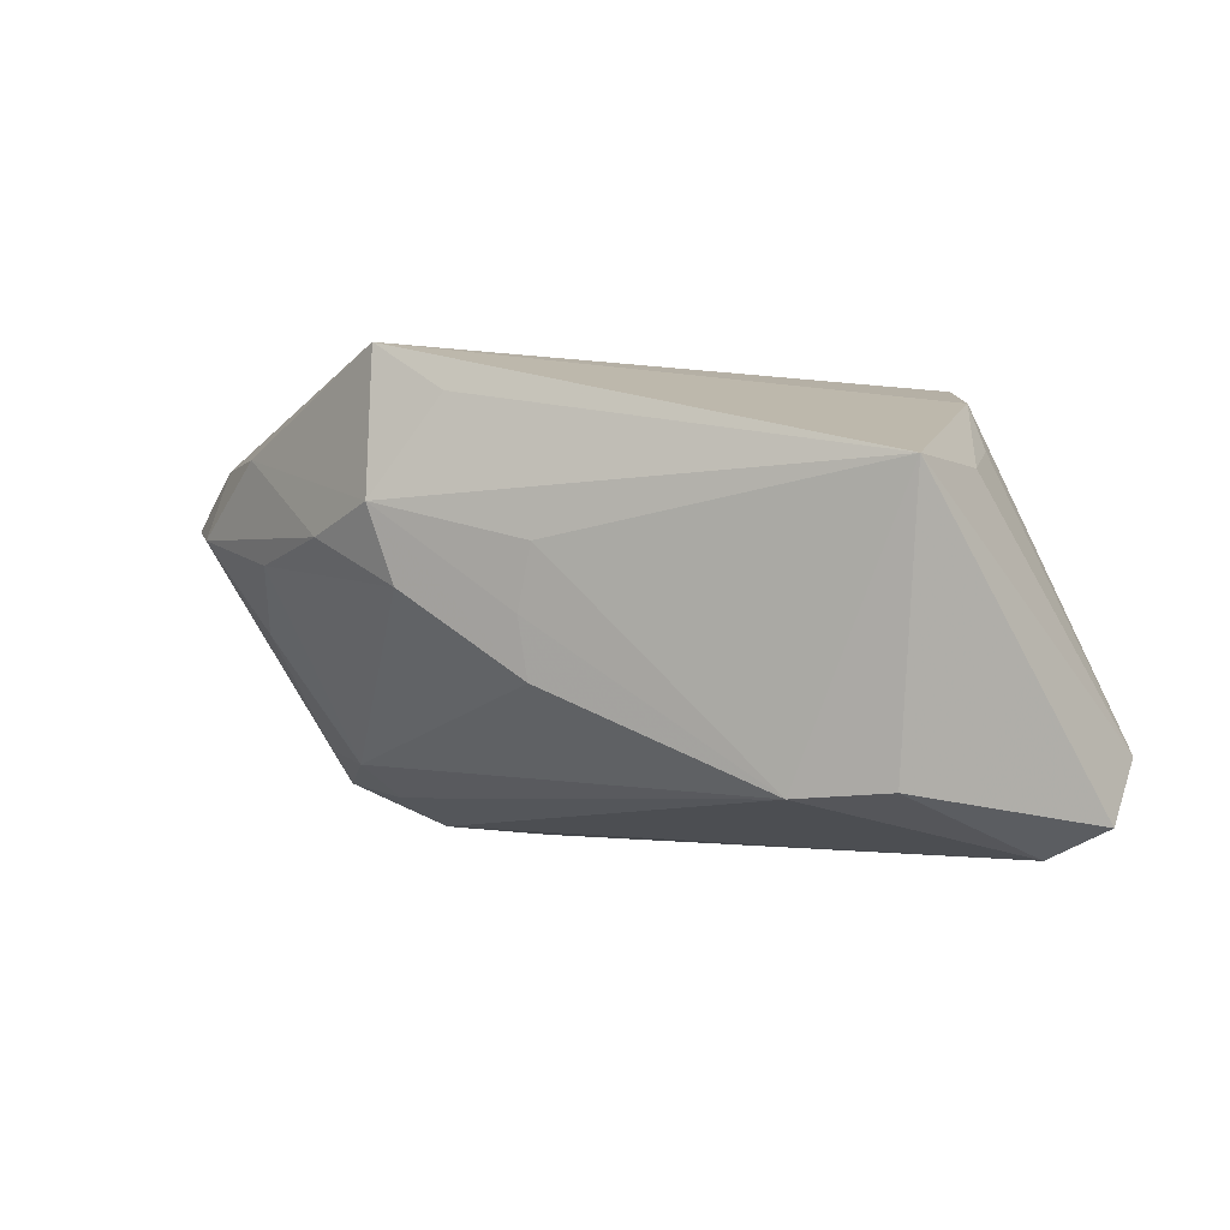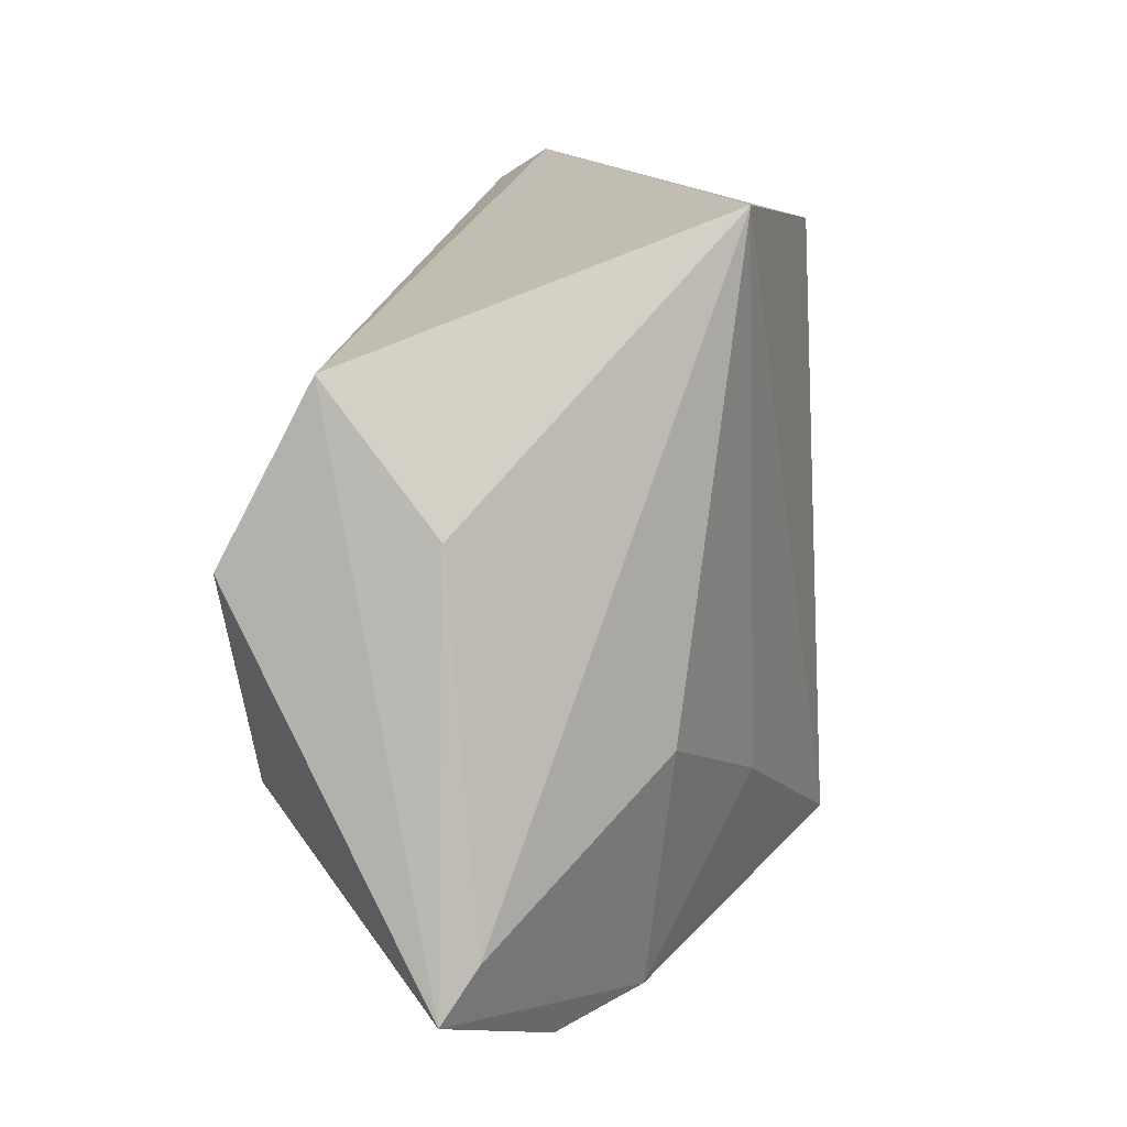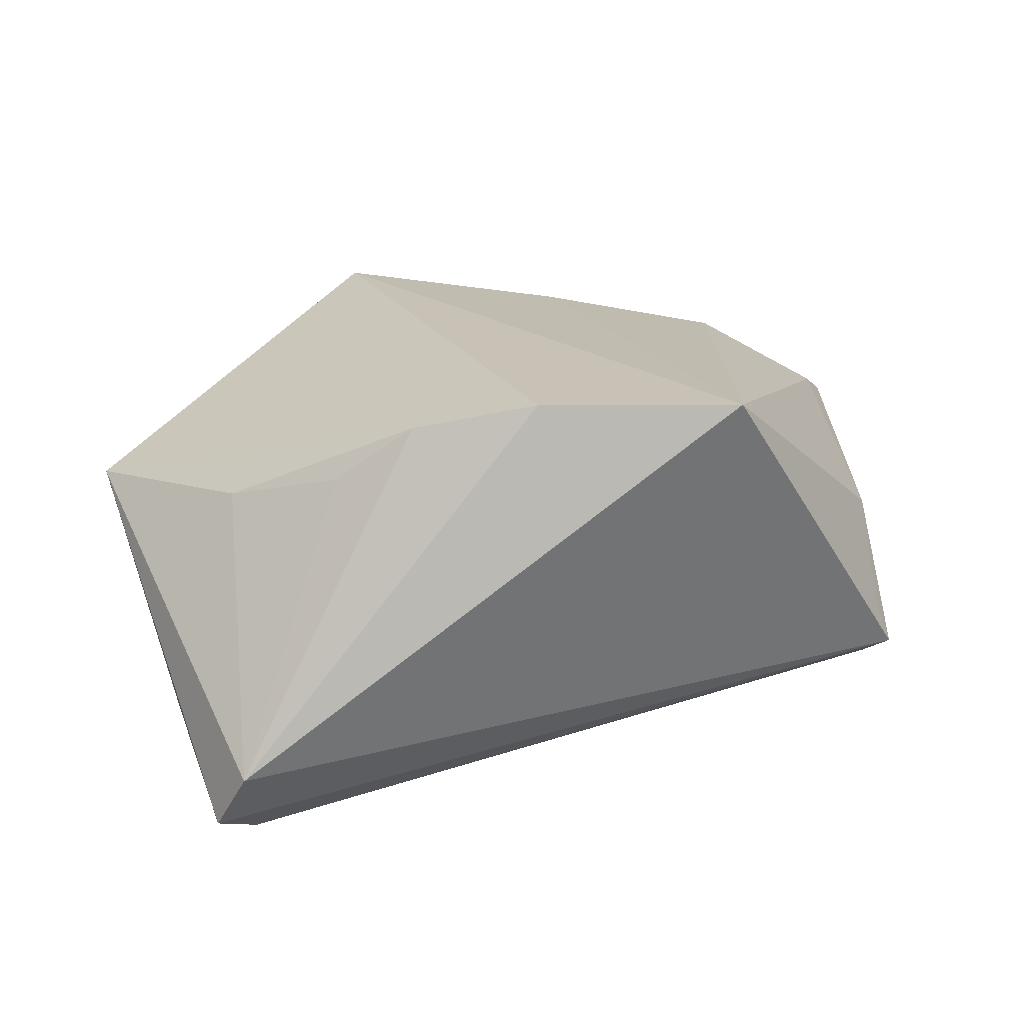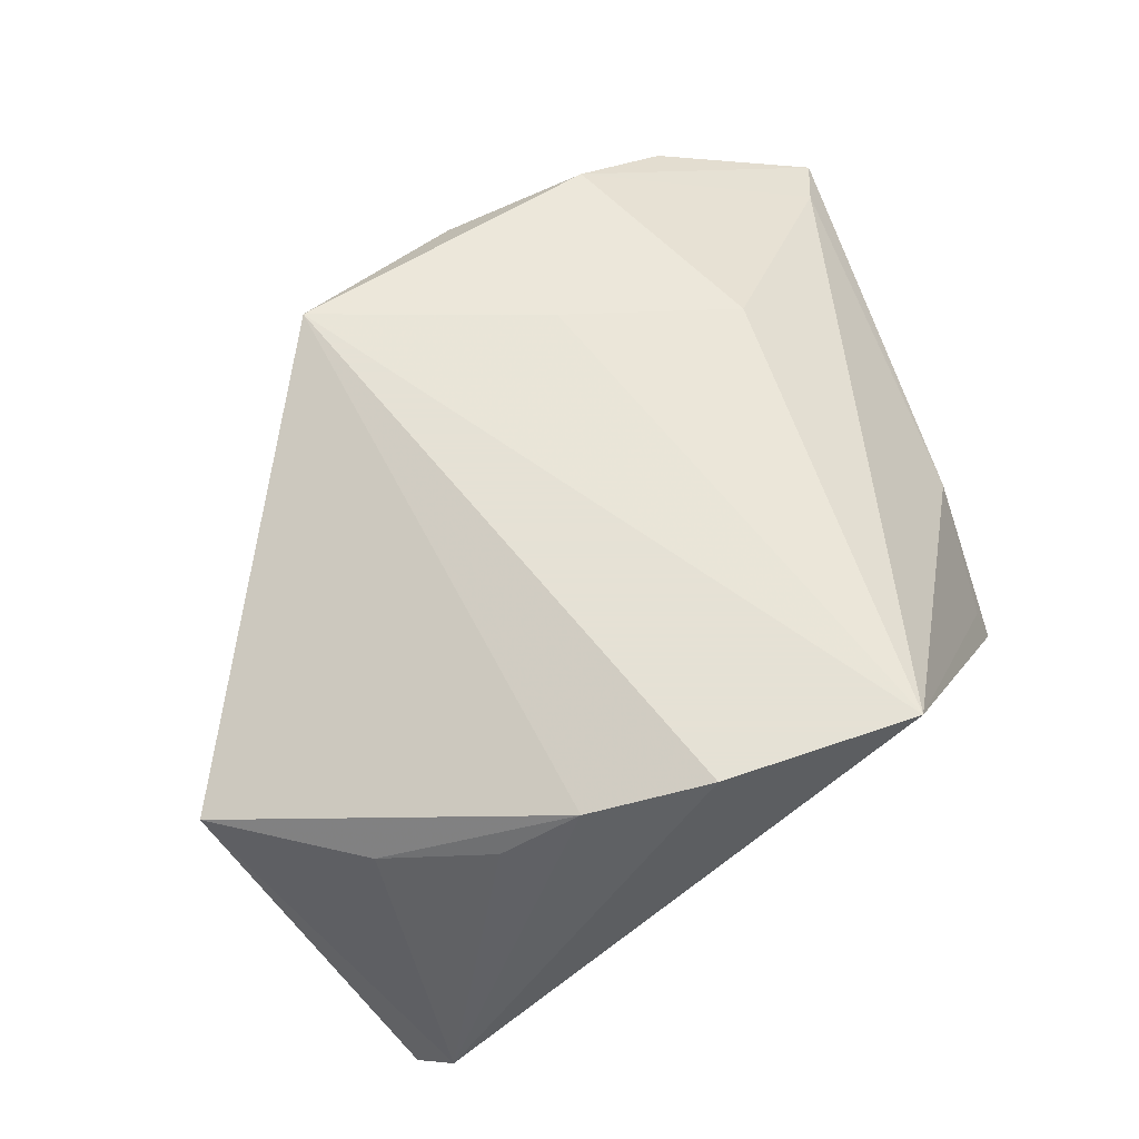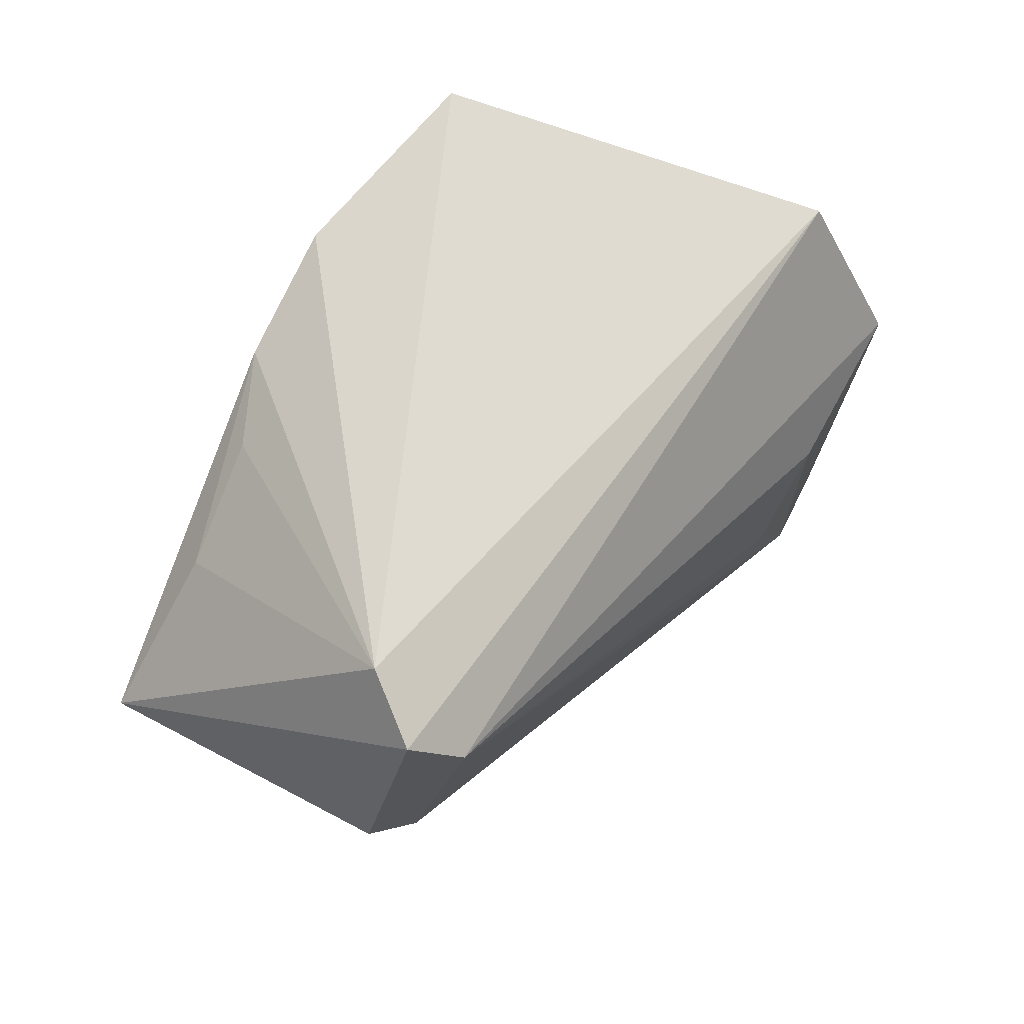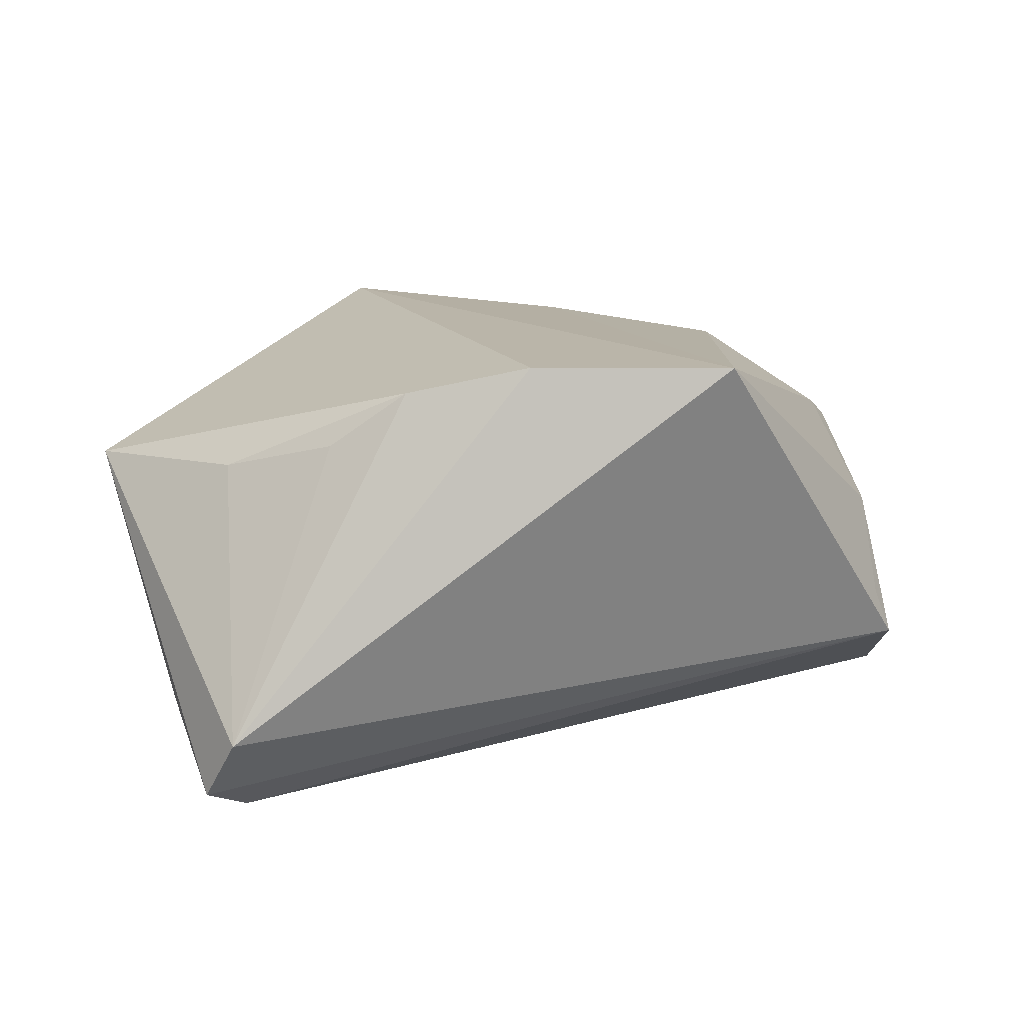
<metadata>
{"format":"obj","ext":"obj","renderer":"f3d","projection":"perspective","resolution":1024,"background":"white","views":[{"elev":-3.2,"azim":71.9,"up":"+Z"},{"elev":14.1,"azim":-70.6,"up":"+Y"},{"elev":19.0,"azim":170.6,"up":"+Z"},{"elev":64.9,"azim":152.0,"up":"+Z"},{"elev":63.5,"azim":131.8,"up":"+Y"},{"elev":13.6,"azim":171.8,"up":"+Z"}]}
</metadata>
<code>
v 0.02059 -0.0344 -0.0001727
v 0.02826 0.02914 0.01539
v 0.04077 0.03955 -0.01757
v -0.0433 0.008558 0.001991
v -0.04622 0.004296 -0.02146
v -0.05154 -0.03844 0.004266
v -0.01757 0.03955 0.02528
v -0.02322 -0.03162 -0.01679
v 0.01136 -0.0409 0.005572
v 0.01947 0.0313 0.02184
v -0.04112 0.02245 -0.00689
v -0.02689 0.001445 -0.02583
v -0.01184 -0.04128 -0.003644
v 0.01965 -0.03663 0.02528
v -0.006729 -0.02361 0.02373
v -0.01365 -0.03027 -0.01849
v -0.01856 -0.02428 -0.02245
v 0.03924 0.02986 -0.0283
v 0.02521 -0.03041 0.01975
v 0.02754 -0.02209 -0.01011
v -0.00285 -0.04518 0.01518
v -0.02402 -0.01731 -0.02601
v 0.005518 0.03591 0.02528
v -0.0293 -0.02786 -0.02081
v 0.0402 0.02212 0.01199
v 0.04782 0.009682 -0.0211
v -0.02728 -0.01546 0.02105
v 0.03102 -0.02281 0.004106
v -0.03309 -0.04601 0.009732
v -0.001501 -0.0439 0.003397
v 0.04129 0.0004574 -0.02178
v -0.001895 0.0382 0.02006
v -0.01707 -0.006655 -0.02689
v 0.02849 -0.0235 -0.003143
v -0.0344 -0.02148 -0.02272
v -0.01401 -0.04835 0.007034
v 0.05528 0.008776 0.01138
v -0.04807 -0.0327 0.007376
v 0.02076 -0.03749 0.008633
v 0.04397 0.03545 -0.02486
v -0.02108 -0.04445 0.01583
v -0.04246 0.02431 -0.01163
f 42 5 6
f 6 4 42
f 26 40 37
f 27 15 7
f 11 4 7
f 7 42 11
f 11 42 4
f 31 26 37
f 7 23 32
f 2 25 3
f 3 32 23
f 37 40 3
f 3 25 37
f 7 32 3
f 40 42 3
f 3 42 7
f 38 27 7
f 38 4 6
f 7 4 38
f 6 24 29
f 24 36 29
f 7 15 14
f 14 23 7
f 6 5 35
f 35 24 6
f 40 26 18
f 26 31 18
f 18 42 40
f 5 42 18
f 2 3 10
f 10 3 23
f 37 25 10
f 10 25 2
f 10 14 37
f 23 14 10
f 24 17 16
f 16 31 20
f 16 17 31
f 31 17 22
f 22 18 31
f 33 18 22
f 22 35 5
f 22 17 24
f 24 35 22
f 41 14 15
f 15 27 41
f 41 29 36
f 27 38 41
f 6 29 41
f 41 38 6
f 8 36 24
f 24 16 8
f 12 22 5
f 33 22 12
f 5 18 12
f 12 18 33
f 21 41 36
f 14 41 21
f 21 39 14
f 37 14 19
f 19 39 37
f 14 39 19
f 28 31 37
f 37 39 28
f 36 8 13
f 13 8 16
f 13 30 36
f 16 30 13
f 1 16 20
f 1 30 16
f 20 39 1
f 9 21 36
f 39 21 9
f 36 30 9
f 9 1 39
f 30 1 9
f 20 31 34
f 31 28 34
f 34 39 20
f 34 28 39

</code>
